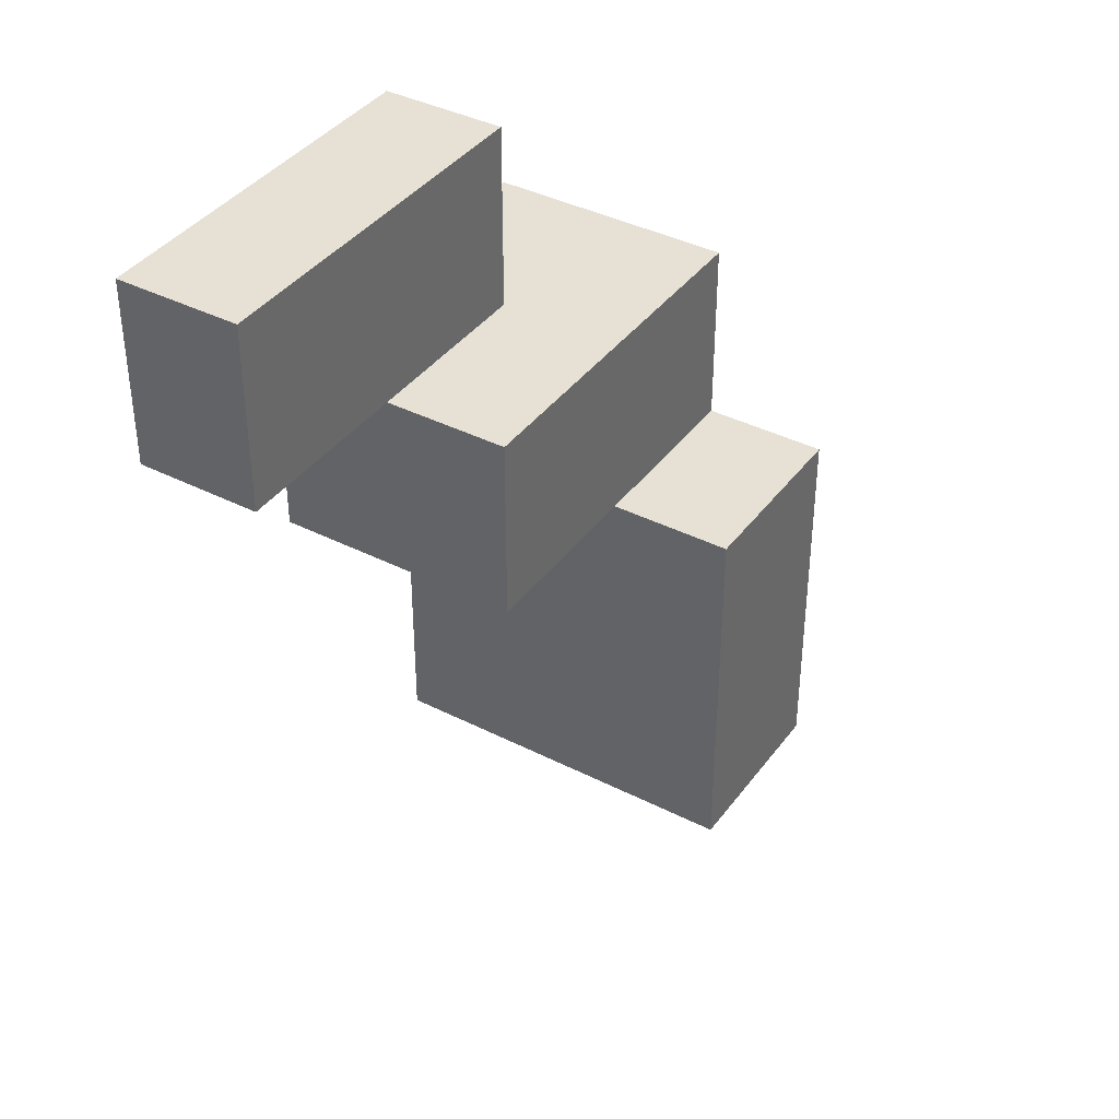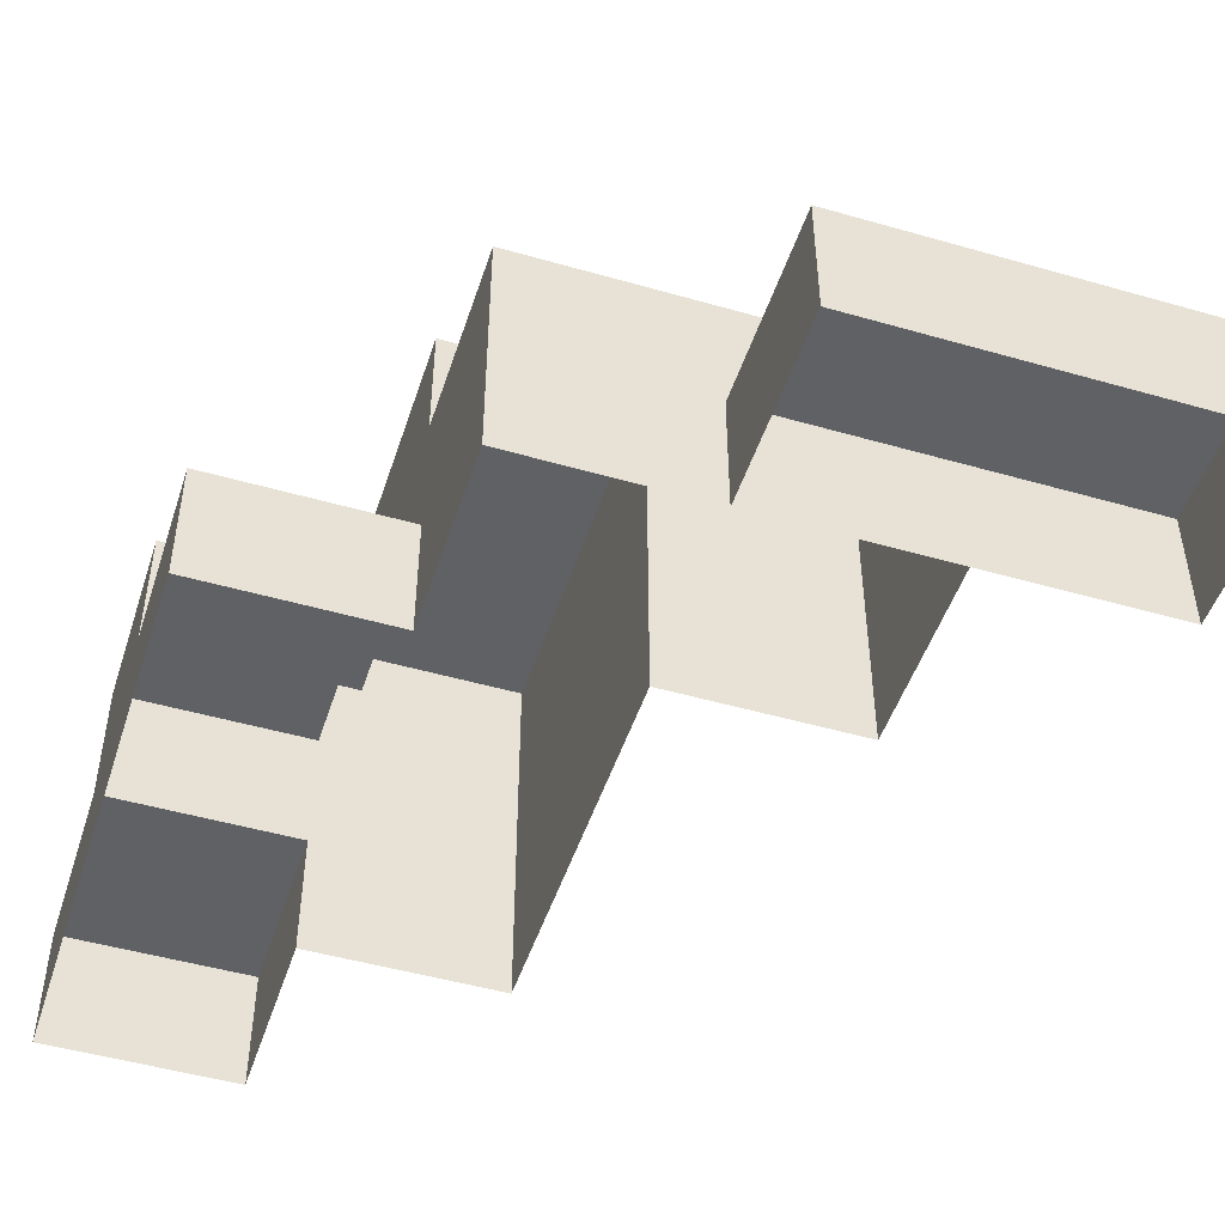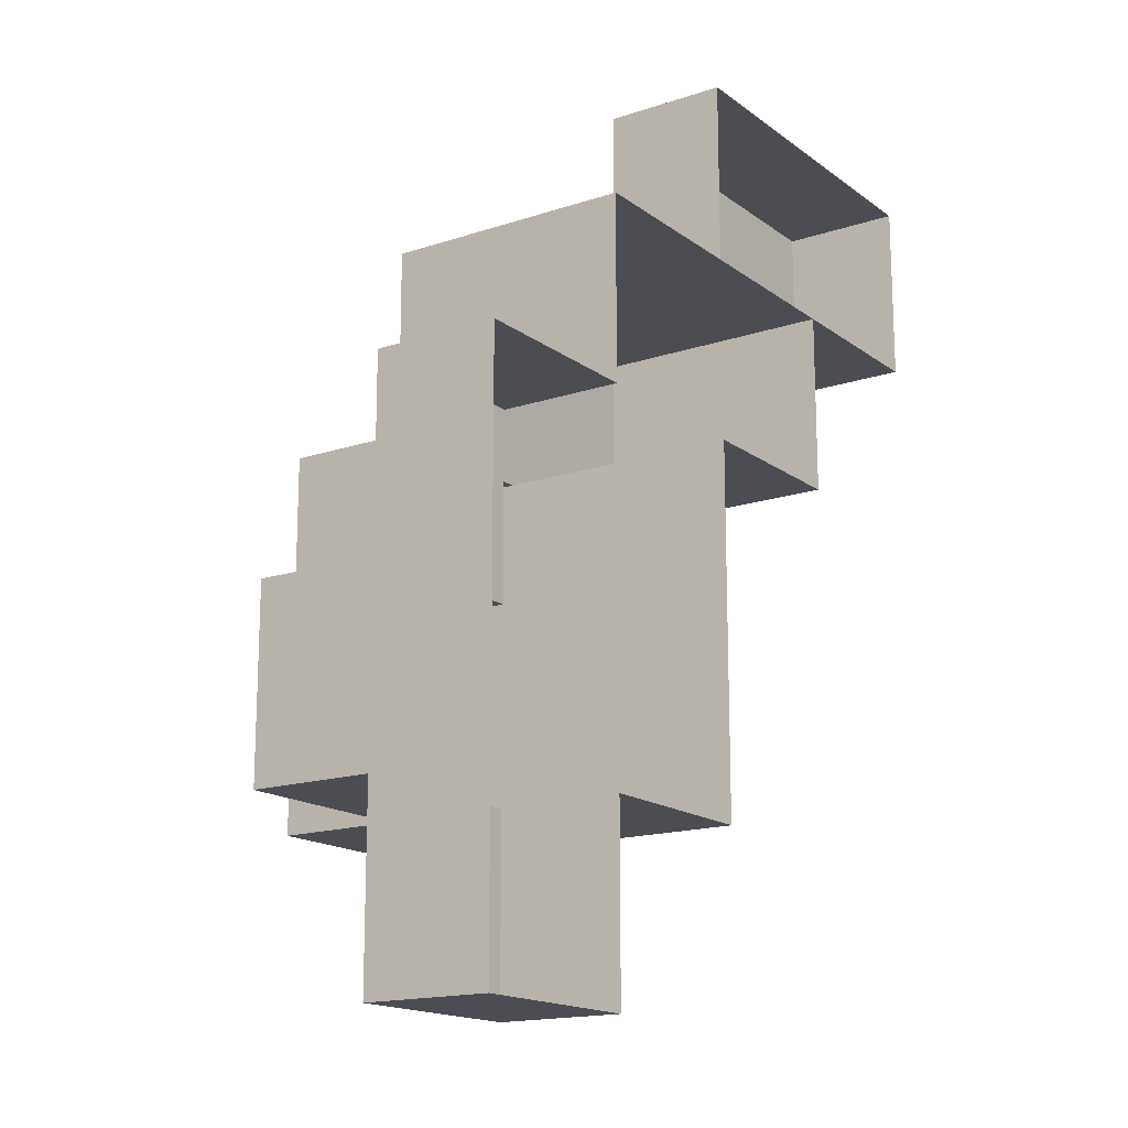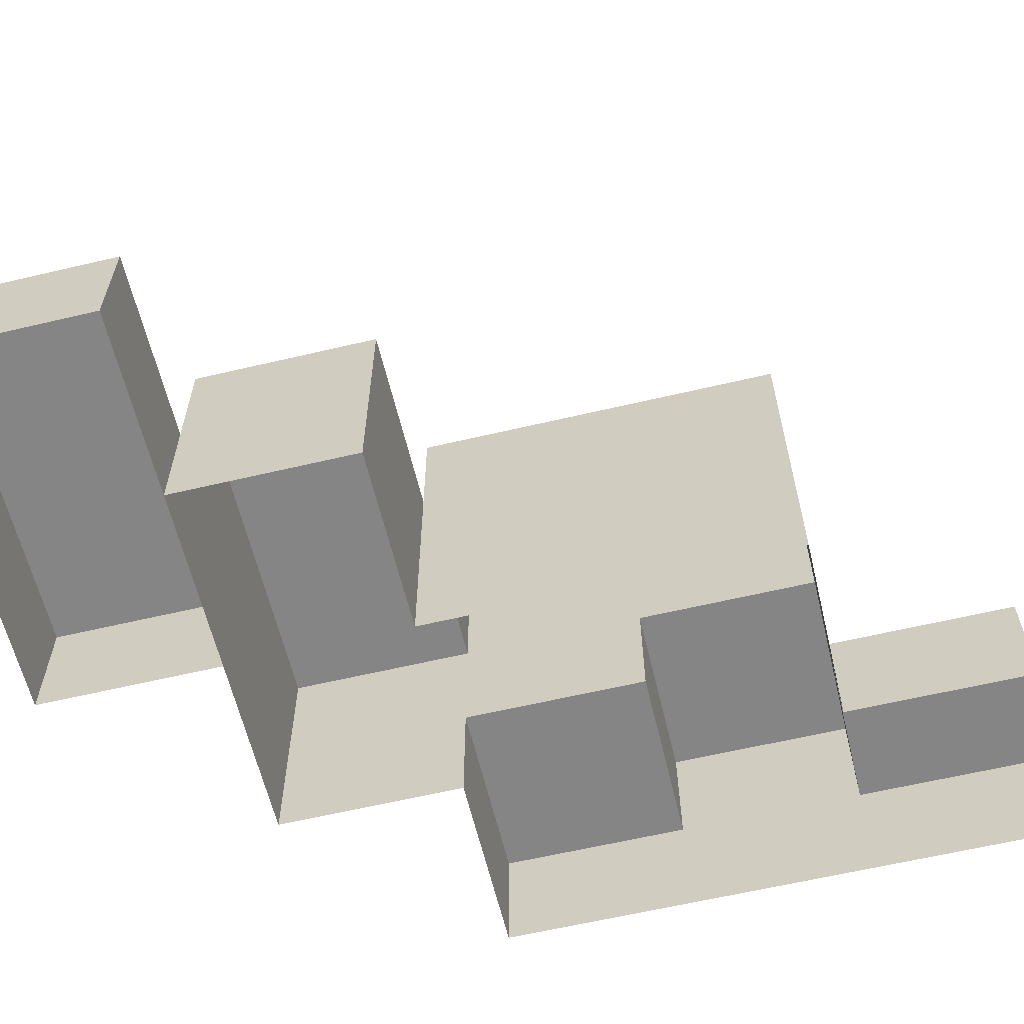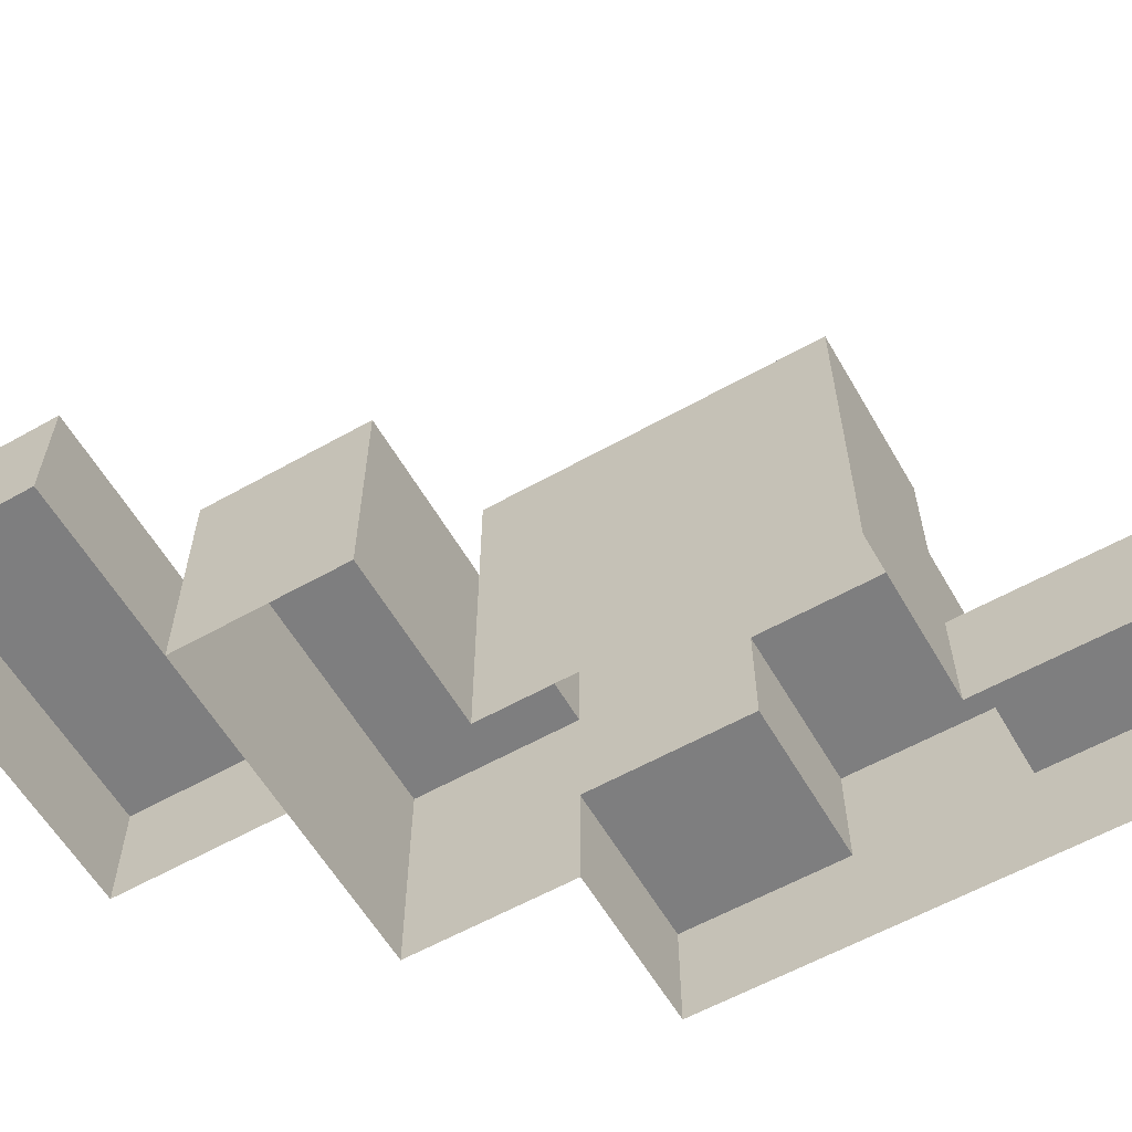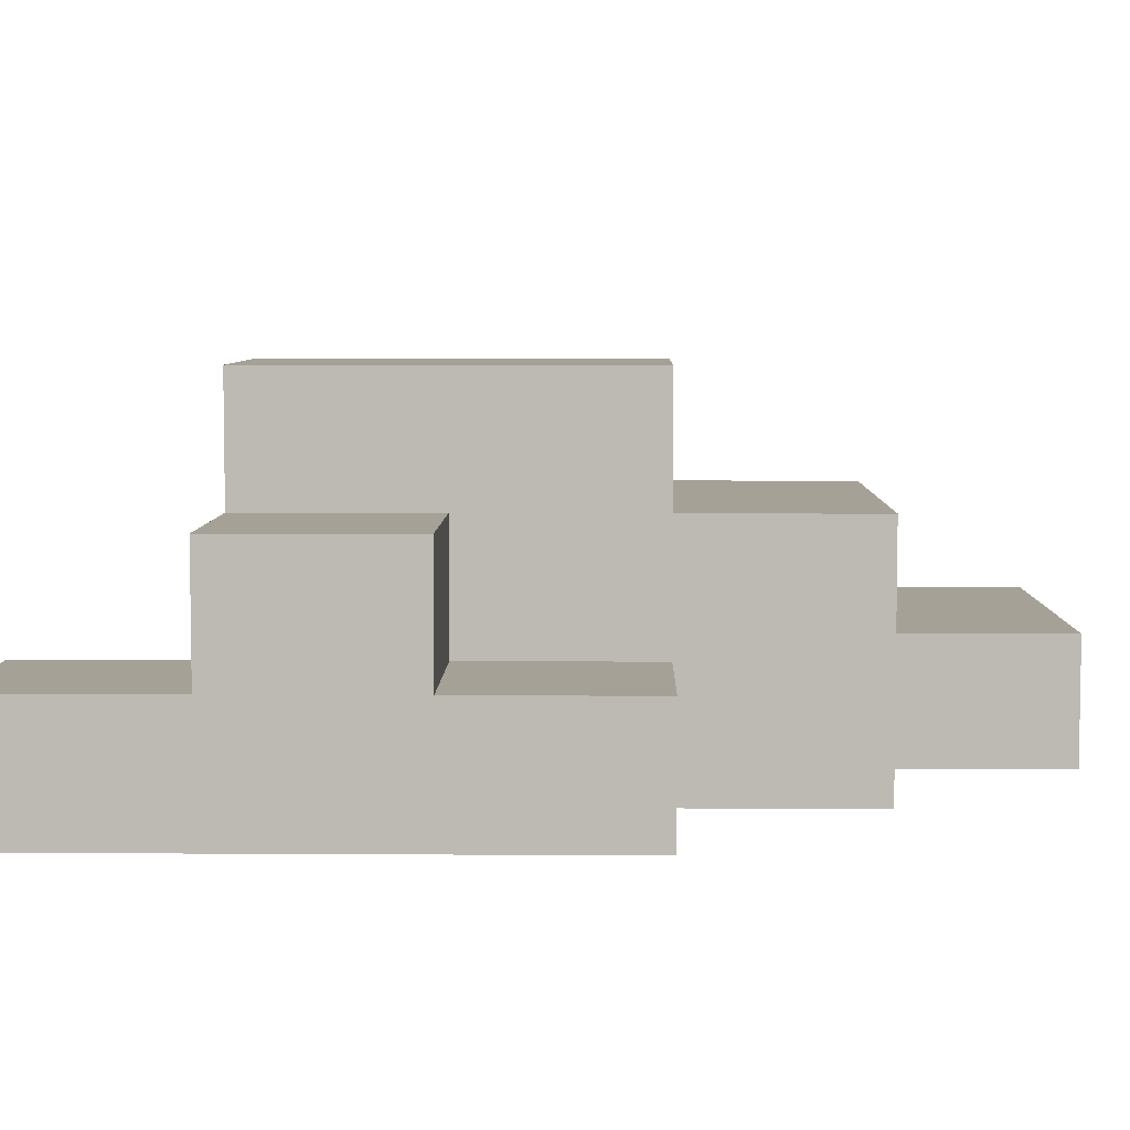
<metadata>
{"format":"obj","ext":"obj","renderer":"f3d","projection":"perspective","resolution":1024,"background":"white","views":[{"elev":39.0,"azim":-57.5,"up":"+Y"},{"elev":-48.5,"azim":162.2,"up":"+Z"},{"elev":-16.3,"azim":124.4,"up":"+Y"},{"elev":-61.8,"azim":-76.5,"up":"+Z"},{"elev":-59.5,"azim":-60.0,"up":"+Z"},{"elev":6.0,"azim":91.1,"up":"+Z"}]}
</metadata>
<code>
g royale_mine_blue_ore_lod0_A
v 0.7528 -0.375 1.494
v 0.7528 0.375 1
v 0.7528 -0.375 1
v 0.7528 0.375 1.494
v 0.7528 -1.125 1.494
v 0.7528 -1.125 1
v 1.221e-06 0.375 1.494
v 0.7528 0.375 1
v 0.7528 0.375 1.494
v -6.104e-07 0.375 1
v 1.221e-06 0.375 1.494
v 0.7528 -0.375 1.494
v 1.221e-06 -0.375 1.494
v 0.7528 0.375 1.494
v 0.7528 -1.125 1.494
v 1.221e-06 -1.125 1.494
v -6.104e-07 0.375 1
v 0.7528 1.125 1
v 0.7528 0.375 1
v -0.7528 1.125 1
v -0.7528 0.375 1
v 0.7528 -0.375 1
v 1.506 -1.125 1
v 0.7528 -1.125 1
v 1.506 -0.375 1
v -1.506 1.875 0.5
v -1.506 1.125 0
v -1.506 1.875 0
v -1.506 1.125 0.5
v -1.506 1.875 0.5
v 1.221e-06 1.875 0
v 1.221e-06 1.875 0.5
v -1.506 1.875 0
v -1.506 1.875 0.5
v -0.7528 1.125 0.5
v -1.506 1.125 0.5
v 1.221e-06 1.875 0.5
v 1.221e-06 1.125 0.5
v 1.221e-06 1.125 0.5
v 1.221e-06 1.875 0
v 1.221e-06 1.125 0
v 1.221e-06 1.875 0.5
v 1.221e-06 1.125 0.5
v 1.221e-06 1.125 0
v 0.7528 1.125 0
v 0.7528 1.125 1
v -0.7528 1.125 1
v -0.7528 1.125 0.5
v 1.506 -0.375 0.5
v 1.506 0.375 0.5
v 1.506 0.375 0
v 1.506 -1.125 0.5
v 1.506 -1.875 0
v 1.506 -1.875 0.5
v 0.7528 0.375 0.5
v 1.506 0.375 0
v 1.506 0.375 0.5
v 0.7528 0.375 0
v 0.7528 0.375 0.5
v 1.506 -0.375 0.5
v 0.7528 -0.375 0.5
v 1.506 0.375 0.5
v 0.7528 0.375 0.5
v 0.7528 1.125 0
v 0.7528 0.375 0
v 0.7528 0.375 1
v 0.7528 1.125 1
v 0.7528 -1.875 0
v 1.506 -1.875 0.5
v 1.506 -1.875 0
v 0.7528 -1.875 0.5
v 0.7528 -1.125 0.5
v 1.506 -1.875 0.5
v 0.7528 -1.875 0.5
v 1.506 -1.125 0.5
v 0.7528 -0.375 1
v 0.7528 0.375 0.5
v 0.7528 -0.375 0.5
v 0.7528 0.375 1
v 0.7528 -0.375 1
v 1.506 -0.375 0.5
v 1.506 -0.375 1
v 0.7528 -0.375 0.5
v 0.7528 -1.125 0.5
v 1.506 -1.125 1
v 1.506 -1.125 0.5
v 0.7528 -1.125 1
v 1.506 -1.125 1
v 1.506 -0.375 0.5
v 1.506 -1.125 0.5
v 1.506 -0.375 1
v 1.221e-06 -1.125 1.494
v 0.7528 -1.125 1.494
v 0.7528 -1.125 -6.104e-07
v 1.221e-06 -1.125 -1.831e-06
v 1.221e-06 -0.375 1.494
v 1.831e-06 -0.375 -1.831e-06
v 0 0.375 -1.221e-06
v 1.221e-06 0.375 1.494
v 1.221e-06 -1.125 1.494
v 1.221e-06 -1.125 -1.831e-06
v 1.831e-06 -0.375 -1.831e-06
v 1.221e-06 -0.375 1.494
v 0.7528 -1.875 0.5
v 0.7528 -1.875 0
v 0.7528 -1.125 0.5
v 0.7528 -1.125 -6.104e-07
v -0.7528 0.375 0.5
v -0.7528 0.375 -6.104e-07
v -0.7528 1.125 0
v -0.7528 0.375 1
v -0.7528 1.125 1
v -1.506 1.125 0.5
v 1.221e-06 1.125 0.5
v 1.221e-06 1.125 0
v -1.506 1.125 0
v -0.7528 0.375 1
v -6.104e-07 0.375 1
v 0 0.375 -1.221e-06
v -0.7528 0.375 -6.104e-07
g royale_mine_blue_ore_lod0_A_0
f 3 2 1
f 4 1 2
f 1 5 3
f 6 3 5
f 9 8 7
f 10 7 8
f 13 12 11
f 14 11 12
f 12 13 15
f 16 15 13
f 19 18 17
f 18 20 17
f 21 17 20
f 24 23 22
f 25 22 23
f 28 27 26
f 29 26 27
f 32 31 30
f 33 30 31
f 36 35 34
f 37 34 35
f 35 38 37
f 41 40 39
f 42 39 40
f 45 44 43
f 45 43 46
f 46 43 47
f 48 47 43
f 51 50 49
f 49 52 51
f 53 51 52
f 53 52 54
f 57 56 55
f 58 55 56
f 61 60 59
f 62 59 60
f 65 64 63
f 63 64 66
f 67 66 64
f 70 69 68
f 71 68 69
f 74 73 72
f 75 72 73
f 78 77 76
f 79 76 77
f 82 81 80
f 83 80 81
f 86 85 84
f 87 84 85
f 90 89 88
f 91 88 89
f 94 93 92
f 92 95 94
f 98 97 96
f 96 99 98
f 102 101 100
f 100 103 102
f 106 105 104
f 107 105 106
f 110 109 108
f 110 108 111
f 111 112 110
f 115 114 113
f 113 116 115
f 119 118 117
f 117 120 119

</code>
